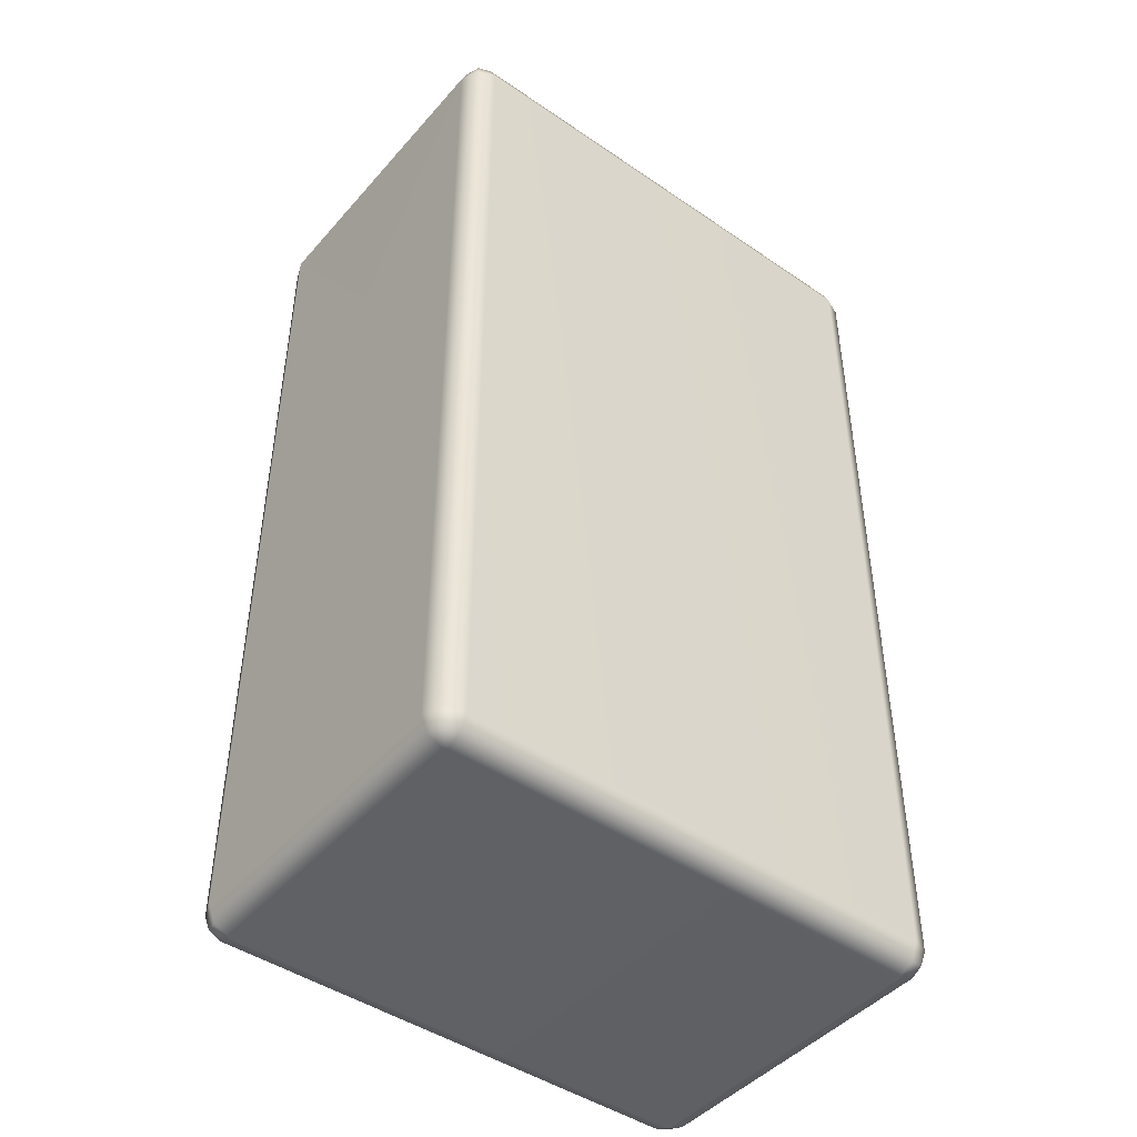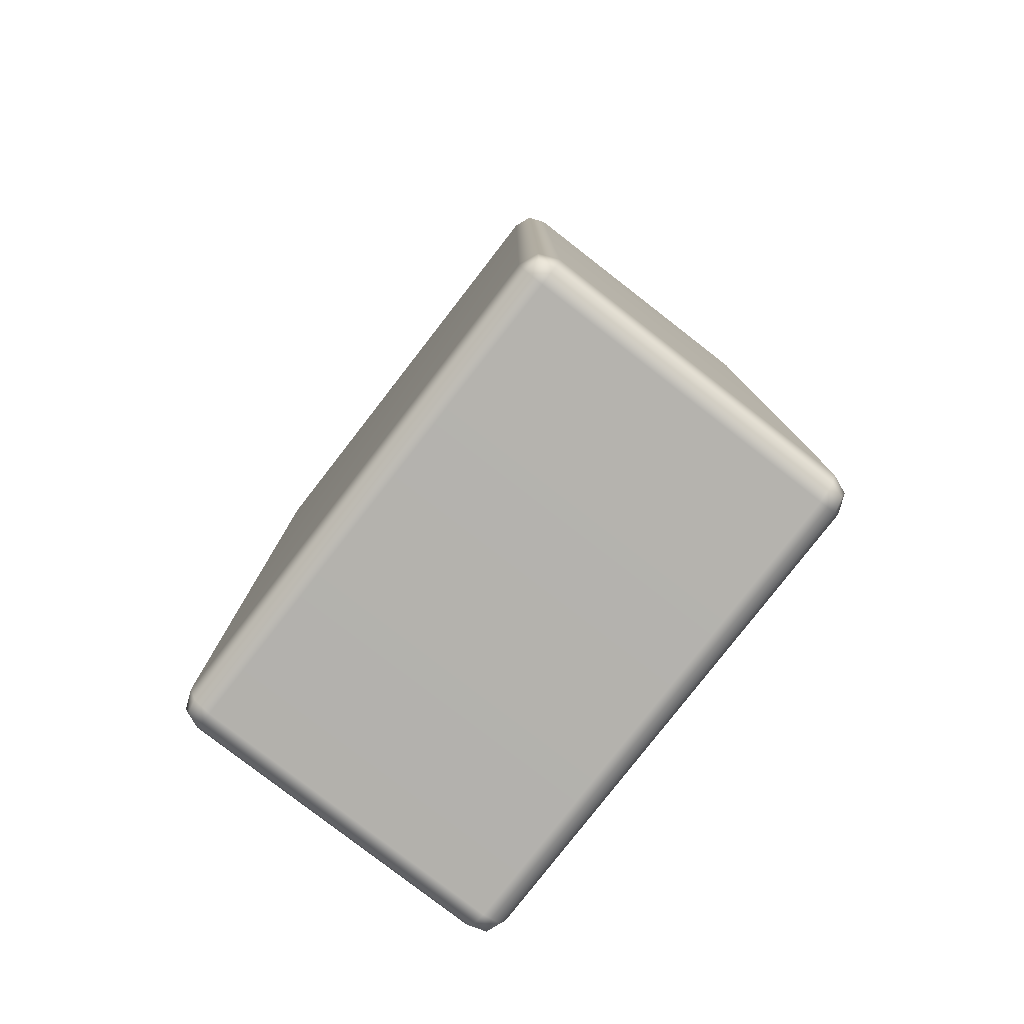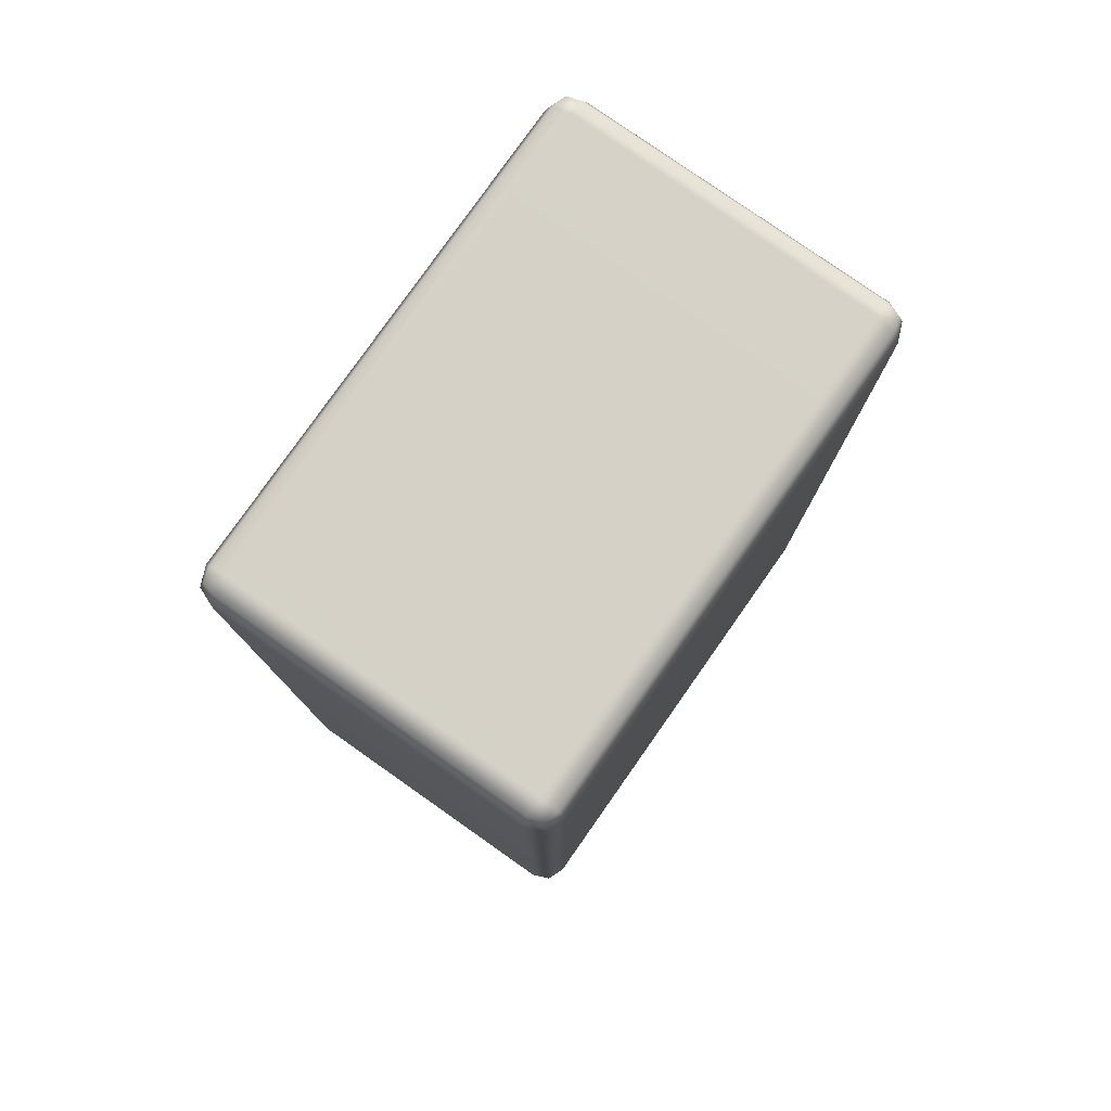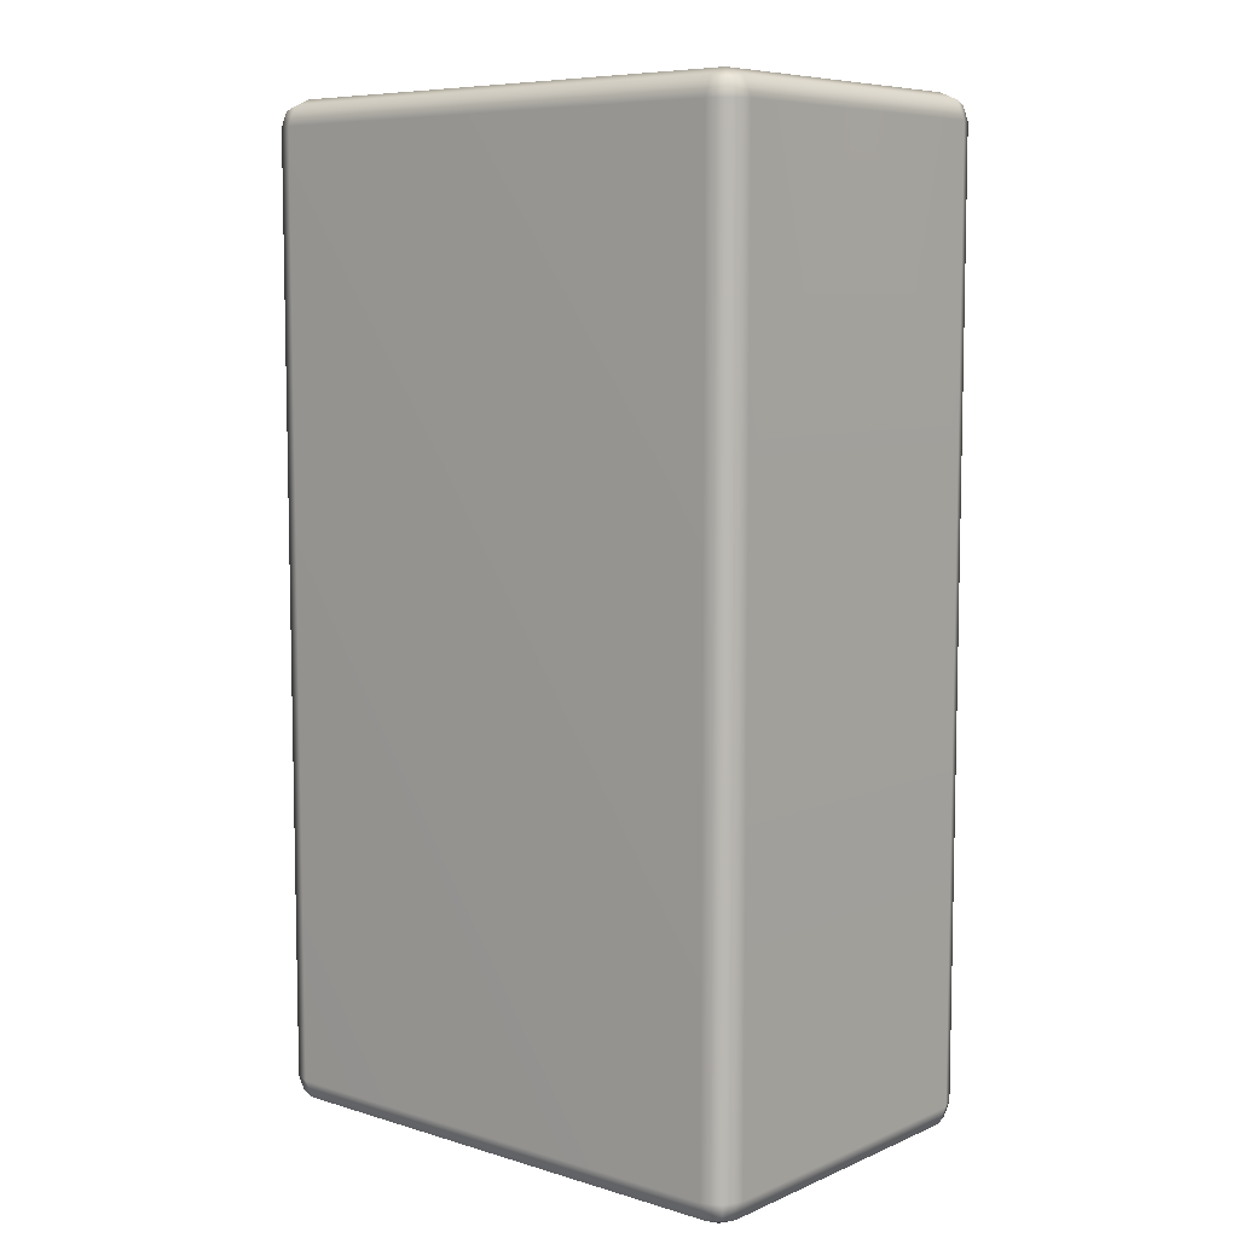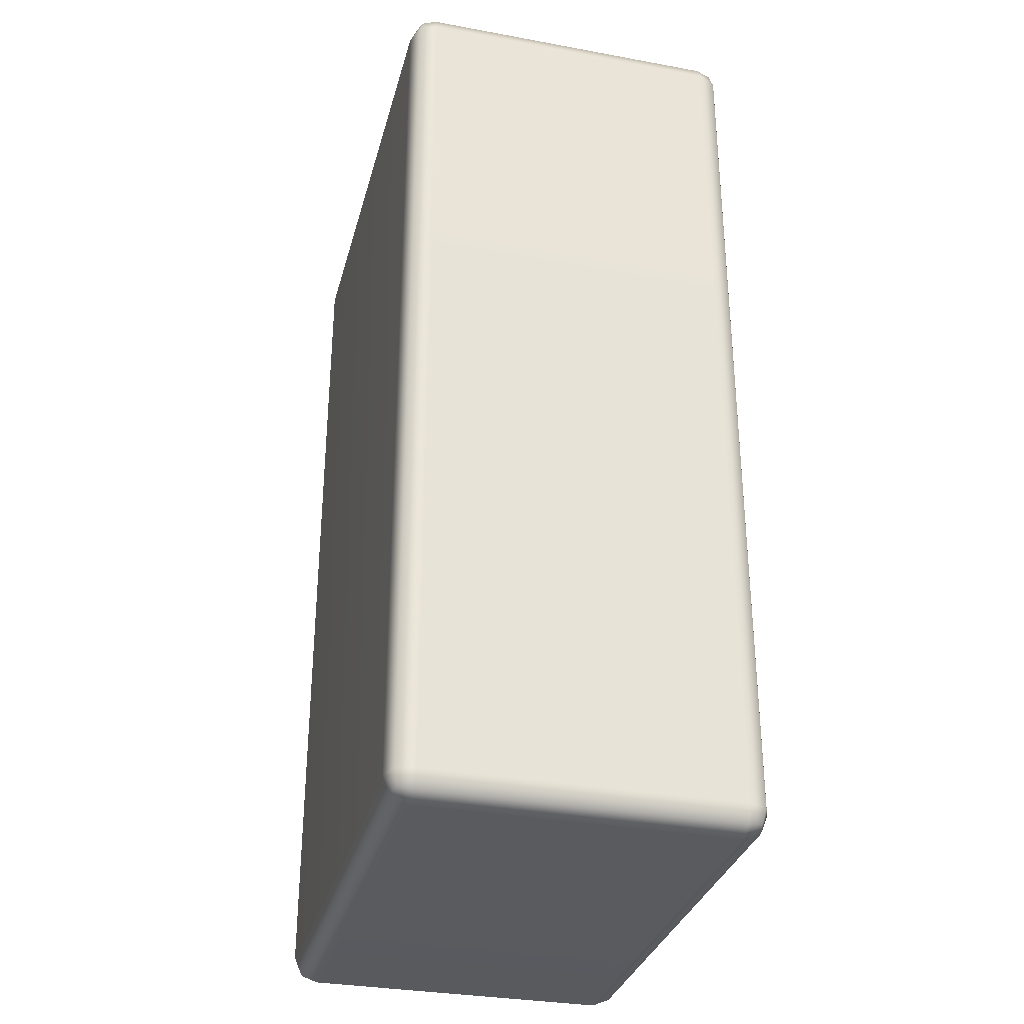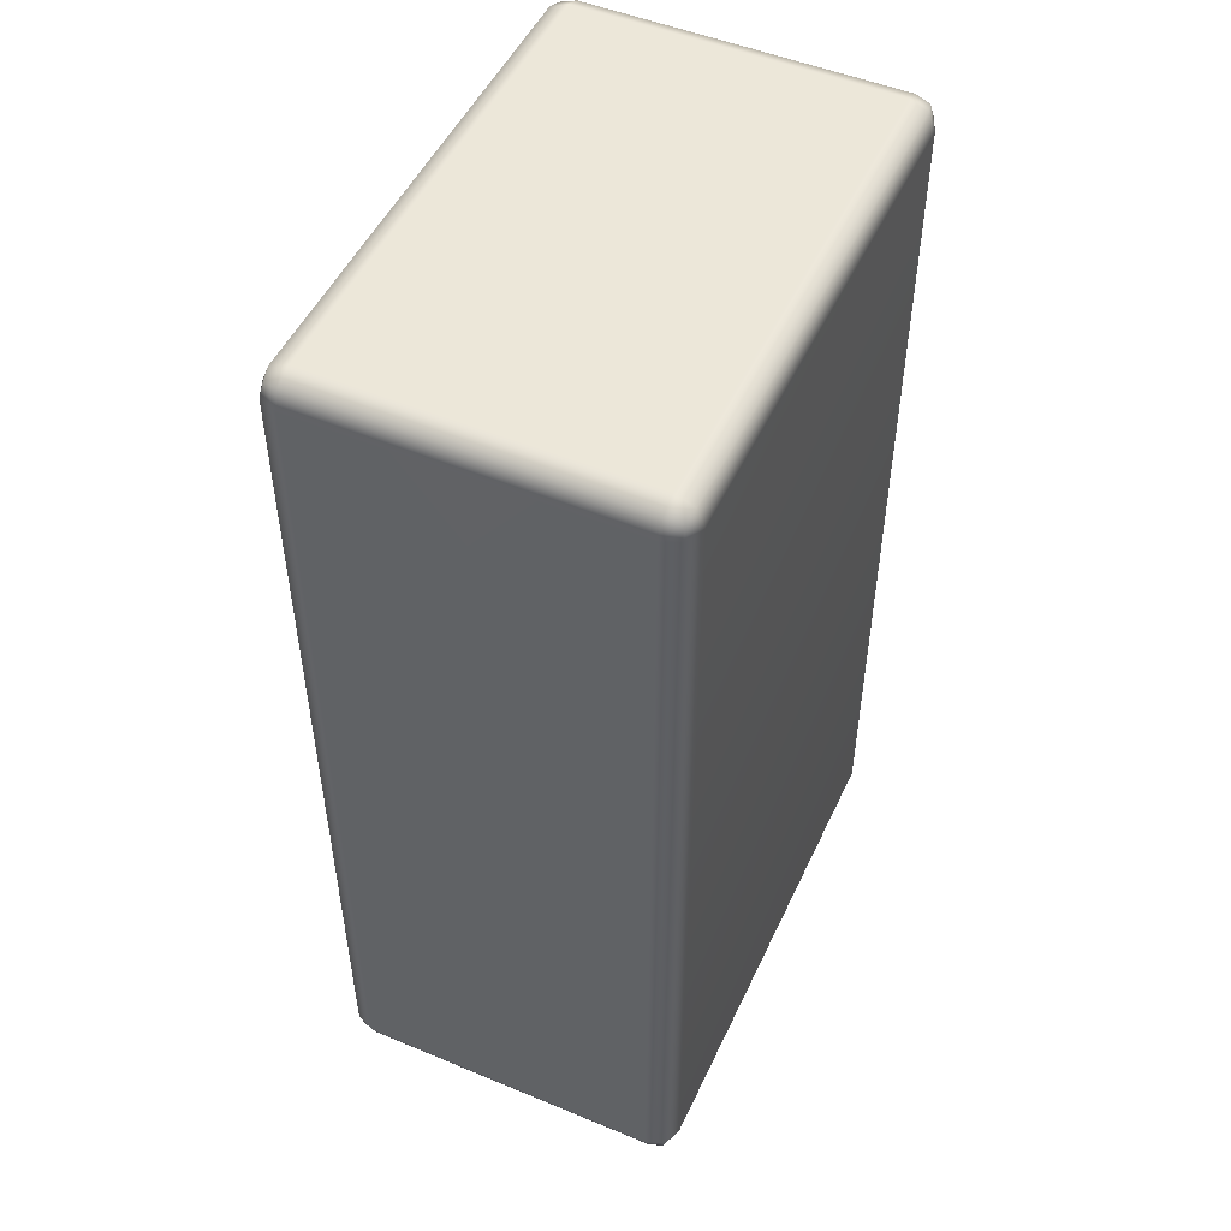
<metadata>
{"format":"obj","ext":"obj","renderer":"f3d","projection":"perspective","resolution":1024,"background":"white","views":[{"elev":-45.4,"azim":-38.3,"up":"+Y"},{"elev":-79.6,"azim":-127.8,"up":"+Y"},{"elev":79.1,"azim":125.1,"up":"+Y"},{"elev":7.6,"azim":40.4,"up":"+Y"},{"elev":-32.2,"azim":-104.4,"up":"+Y"},{"elev":50.2,"azim":-65.5,"up":"+Y"}]}
</metadata>
<code>
g ENV_SY01_ArchDoorKit_MO_ENV_SY01_Facekit_Block05_MO
v -1.129 0.03251 0.6718
v -1.129 0.03251 3.588e-05
v -1.161 0.1111 3.588e-05
v -1.161 0.1111 0.6718
v -1.114 0.04697 0.7359
v -1.129 0.1111 0.7504
v -1.129 2.766 0.7504
v -1.161 2.766 0.6718
v -1.161 2.766 3.588e-05
v 1.129 0.03251 0.6718
v 1.129 0.03251 3.588e-05
v 1.05 3.588e-05 3.588e-05
v 1.05 3.588e-05 0.6718
v 1.114 0.04697 0.7359
v 1.05 0.03251 0.7504
v -1.05 3.588e-05 3.588e-05
v -1.05 0.03251 0.7504
v -1.05 3.588e-05 0.6718
v -1.129 0.03251 3.588e-05
v -1.114 0.04697 0.7359
v -1.129 0.03251 0.6718
v -1.129 0.1111 0.7504
v -1.129 2.766 0.7504
v -1.05 2.766 0.7829
v -1.05 0.1111 0.7829
v -1.114 0.04697 0.7359
v -1.05 0.03251 0.7504
v 1.05 2.766 0.7829
v 1.05 0.03251 0.7504
v 1.05 0.1111 0.7829
v 1.129 2.766 0.7504
v 1.114 0.04697 0.7359
v 1.129 0.1111 0.7504
v 1.161 2.766 0.6718
v 1.161 0.1111 0.6718
v 1.129 0.03251 0.6718
v 1.161 2.766 3.588e-05
v 1.129 0.03251 3.588e-05
v 1.161 0.1111 3.588e-05
v -1.129 0.03251 -0.6718
v -1.161 0.1111 3.588e-05
v -1.129 0.03251 3.588e-05
v -1.161 0.1111 -0.6718
v -1.114 0.04697 -0.7359
v -1.161 2.766 -0.6718
v -1.161 2.766 3.588e-05
v -1.129 2.766 -0.7504
v -1.129 0.1111 -0.7504
v -1.05 2.766 -0.7828
v -1.05 0.1111 -0.7828
v 1.05 2.766 -0.7828
v 1.05 0.1111 -0.7828
v 1.129 2.766 -0.7504
v 1.129 0.1111 -0.7504
v 1.161 2.766 -0.6718
v 1.161 0.1111 -0.6718
v 1.161 2.766 3.588e-05
v 1.161 0.1111 3.588e-05
v 1.129 0.03251 3.588e-05
v 1.129 0.03251 -0.6718
v 1.114 0.04697 -0.7359
v 1.05 0.03251 -0.7504
v -1.05 0.03251 -0.7504
v 1.05 3.588e-05 -0.6718
v 1.129 0.03251 -0.6718
v -1.05 3.588e-05 -0.6718
v -1.129 0.03251 -0.6718
v -1.129 0.03251 3.588e-05
v -1.05 3.588e-05 3.588e-05
v 1.05 3.588e-05 3.588e-05
v 1.129 0.03251 3.588e-05
v -1.161 2.766 0.6718
v -1.129 4.022 0.7504
v -1.129 2.766 0.7504
v -1.161 4.022 0.6718
v -1.161 2.766 3.588e-05
v -1.114 4.086 0.7359
v -1.161 4.022 3.588e-05
v -1.129 4.1 0.6718
v -1.129 4.1 3.588e-05
v 1.161 2.766 0.6718
v 1.161 4.022 3.588e-05
v 1.161 2.766 3.588e-05
v 1.161 4.022 0.6718
v 1.129 2.766 0.7504
v 1.129 4.1 0.6718
v 1.129 4.1 3.588e-05
v 1.114 4.086 0.7359
v 1.129 4.022 0.7504
v 1.05 2.766 0.7829
v 1.05 4.022 0.7829
v 1.05 4.1 0.7504
v -1.05 2.766 0.7829
v -1.05 4.1 0.7504
v -1.05 4.022 0.7829
v -1.129 2.766 0.7504
v -1.114 4.086 0.7359
v -1.129 4.022 0.7504
v -1.129 4.1 0.6718
v -1.129 4.1 3.588e-05
v -1.05 4.133 3.588e-05
v -1.05 4.133 0.6718
v -1.114 4.086 0.7359
v -1.05 4.1 0.7504
v 1.05 4.133 3.588e-05
v 1.05 4.1 0.7504
v 1.05 4.133 0.6718
v 1.129 4.1 3.588e-05
v 1.114 4.086 0.7359
v 1.129 4.1 0.6718
v 1.161 2.766 -0.6718
v 1.161 2.766 3.588e-05
v 1.161 4.022 3.588e-05
v 1.161 4.022 -0.6718
v 1.129 2.766 -0.7504
v 1.129 4.1 -0.6718
v 1.129 4.1 3.588e-05
v 1.114 4.086 -0.7359
v 1.129 4.022 -0.7504
v 1.05 2.766 -0.7828
v 1.05 4.022 -0.7828
v -1.05 2.766 -0.7828
v -1.05 4.022 -0.7828
v -1.129 2.766 -0.7504
v -1.129 4.022 -0.7504
v -1.161 2.766 -0.6718
v -1.161 4.022 -0.6718
v -1.161 2.766 3.588e-05
v -1.161 4.022 3.588e-05
v -1.129 4.1 3.588e-05
v -1.129 4.1 -0.6718
v -1.114 4.086 -0.7359
v -1.05 4.1 -0.7504
v 1.05 4.1 -0.7504
v -1.05 4.133 -0.6718
v -1.129 4.1 -0.6718
v 1.05 4.133 -0.6718
v 1.129 4.1 -0.6718
v 1.129 4.1 3.588e-05
v 1.05 4.133 3.588e-05
v -1.05 4.133 3.588e-05
v -1.129 4.1 3.588e-05
g ENV_SY01_ArchDoorKit_MO_ENV_SY01_Facekit_Block05_MO_0
f 3 2 1
f 4 3 1
f 1 5 4
f 5 6 4
f 6 7 4
f 7 8 4
f 4 8 3
f 8 9 3
f 12 11 10
f 13 12 10
f 13 10 14
f 15 13 14
f 12 13 16
f 13 15 17
f 13 18 16
f 18 13 17
f 19 16 18
f 18 17 20
f 21 19 18
f 21 18 20
f 24 23 22
f 25 24 22
f 25 22 26
f 27 25 26
f 28 24 25
f 27 29 25
f 30 28 25
f 29 30 25
f 31 28 30
f 29 32 30
f 33 31 30
f 32 33 30
f 34 31 33
f 35 33 32
f 35 34 33
f 36 35 32
f 37 34 35
f 36 38 35
f 39 37 35
f 38 39 35
f 42 41 40
f 41 43 40
f 44 40 43
f 45 43 41
f 46 45 41
f 45 47 43
f 47 48 43
f 48 44 43
f 47 49 48
f 49 50 48
f 48 50 44
f 49 51 50
f 51 52 50
f 51 53 52
f 53 54 52
f 53 55 54
f 55 56 54
f 55 57 56
f 57 58 56
f 58 59 56
f 59 60 56
f 56 60 61
f 54 56 61
f 54 61 52
f 52 62 50
f 61 62 52
f 50 63 44
f 62 63 50
f 64 62 61
f 62 64 63
f 65 64 61
f 63 66 44
f 64 66 63
f 66 67 44
f 68 67 66
f 69 68 66
f 66 64 69
f 64 70 69
f 70 64 65
f 71 70 65
f 74 73 72
f 73 75 72
f 72 75 76
f 75 73 77
f 75 78 76
f 79 75 77
f 80 78 75
f 79 80 75
f 83 82 81
f 82 84 81
f 81 84 85
f 84 82 86
f 82 87 86
f 86 88 84
f 84 89 85
f 88 89 84
f 85 89 90
f 91 89 88
f 89 91 90
f 92 91 88
f 90 91 93
f 91 92 94
f 91 95 93
f 95 91 94
f 93 95 96
f 95 94 97
f 95 98 96
f 98 95 97
f 101 100 99
f 102 101 99
f 99 103 102
f 103 104 102
f 105 101 102
f 104 106 102
f 107 105 102
f 106 107 102
f 108 105 107
f 106 109 107
f 110 108 107
f 109 110 107
f 113 112 111
f 114 113 111
f 114 111 115
f 113 114 116
f 117 113 116
f 118 116 114
f 119 114 115
f 119 118 114
f 119 115 120
f 121 119 120
f 119 121 118
f 121 120 122
f 123 121 122
f 123 122 124
f 125 123 124
f 125 124 126
f 127 125 126
f 127 126 128
f 129 127 128
f 129 130 127
f 130 131 127
f 127 131 132
f 125 127 132
f 123 125 132
f 121 123 133
f 133 123 132
f 121 134 118
f 134 121 133
f 133 132 135
f 134 133 135
f 132 136 135
f 118 134 137
f 137 134 135
f 138 118 137
f 139 138 137
f 140 139 137
f 140 137 135
f 141 140 135
f 141 135 136
f 142 141 136

</code>
